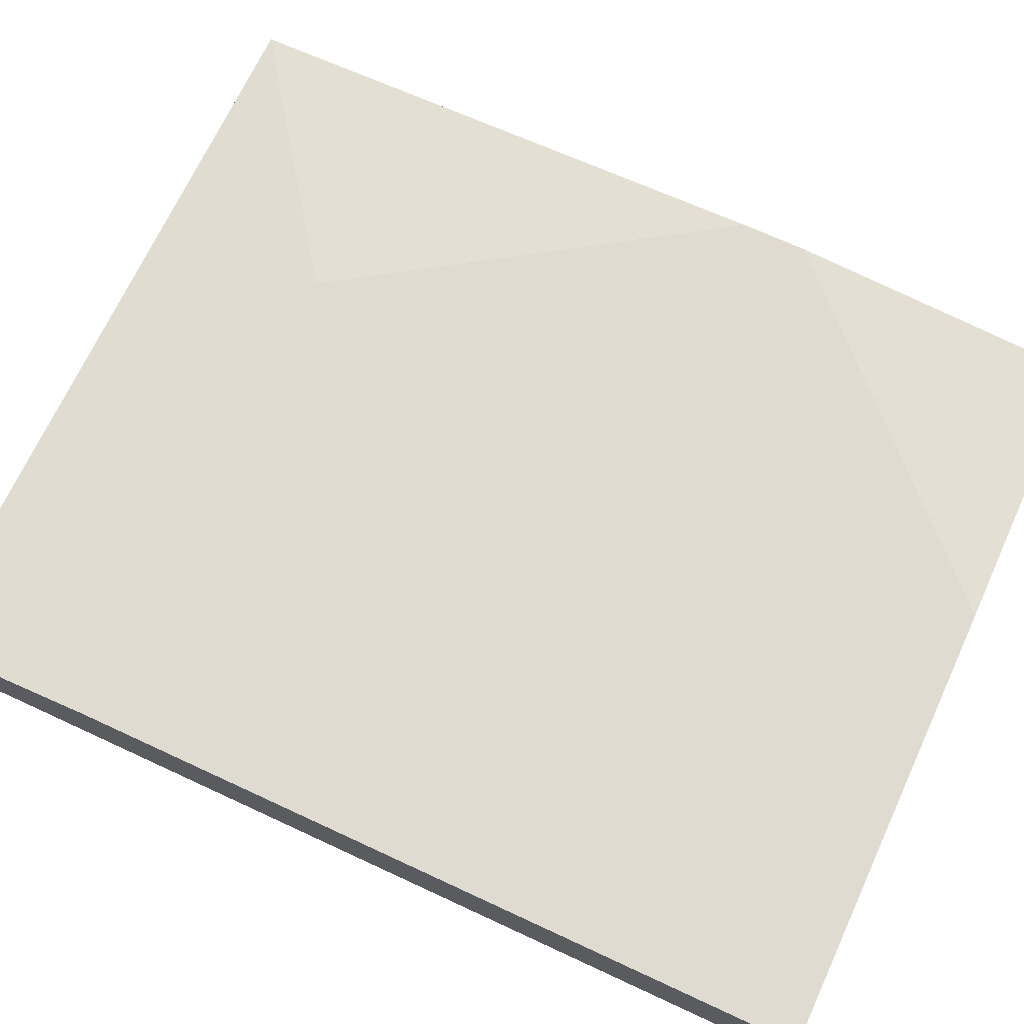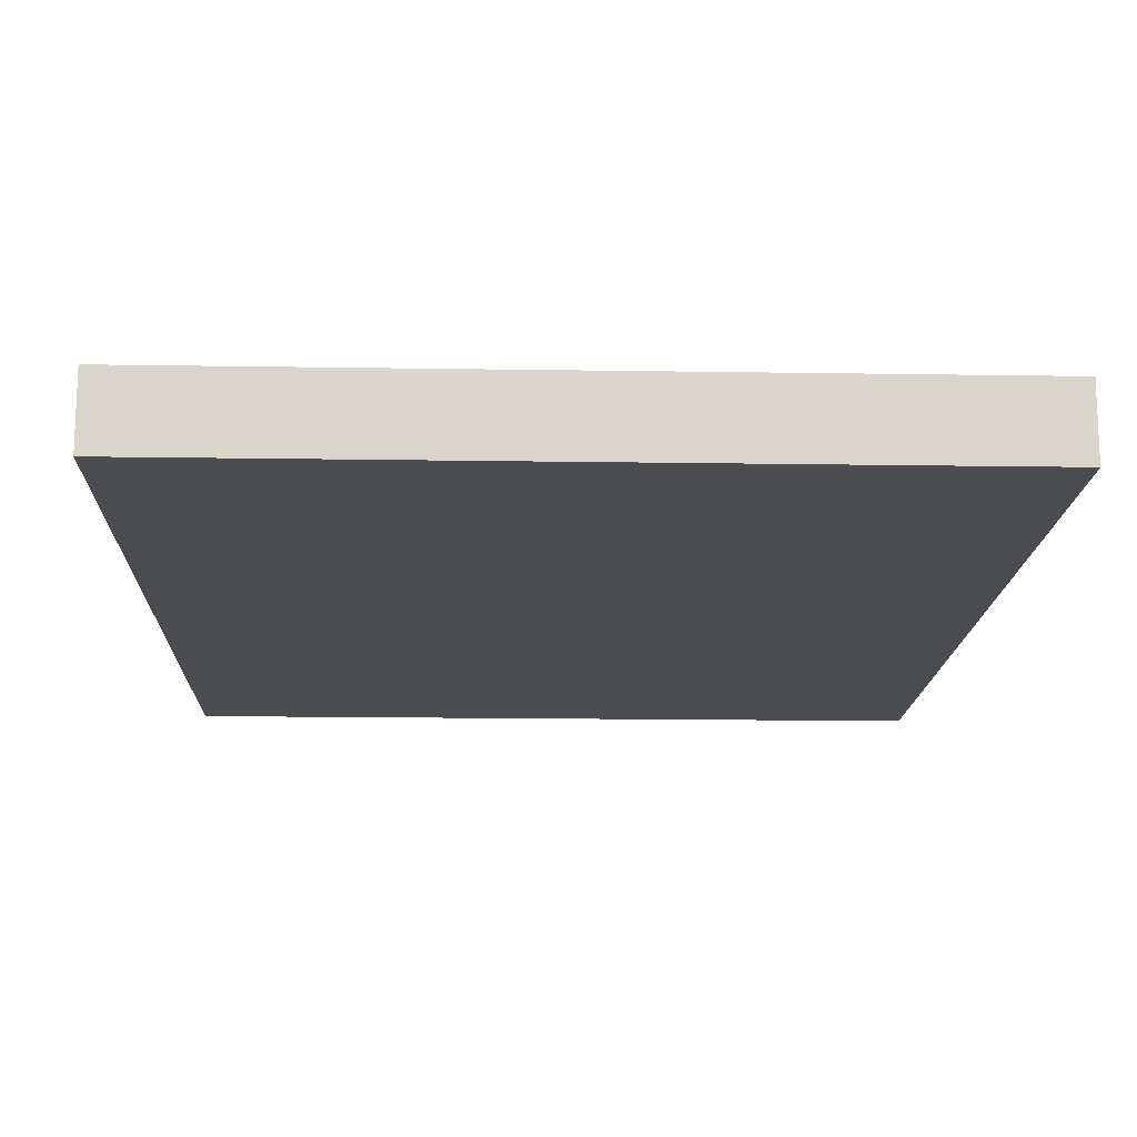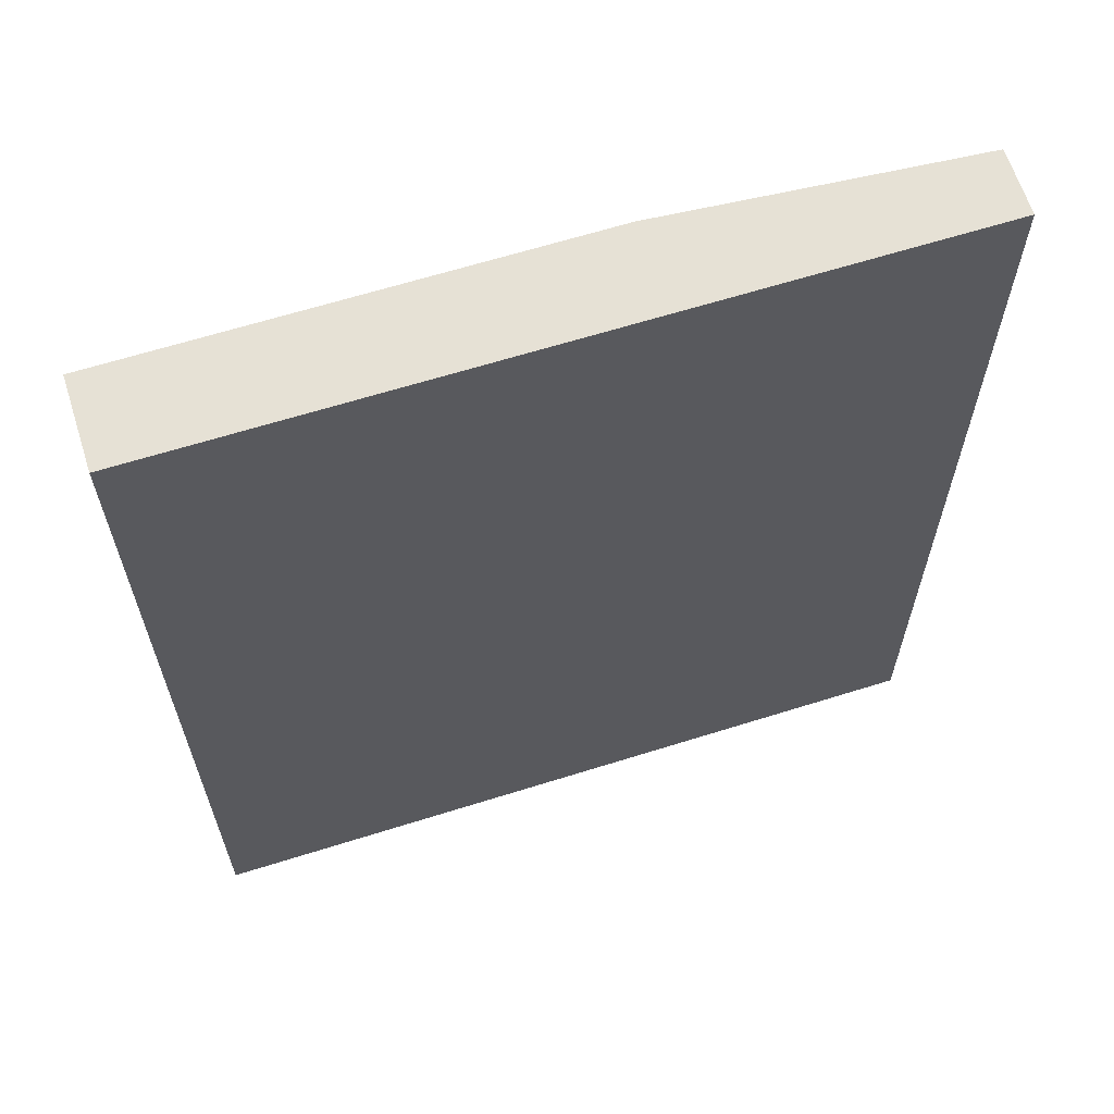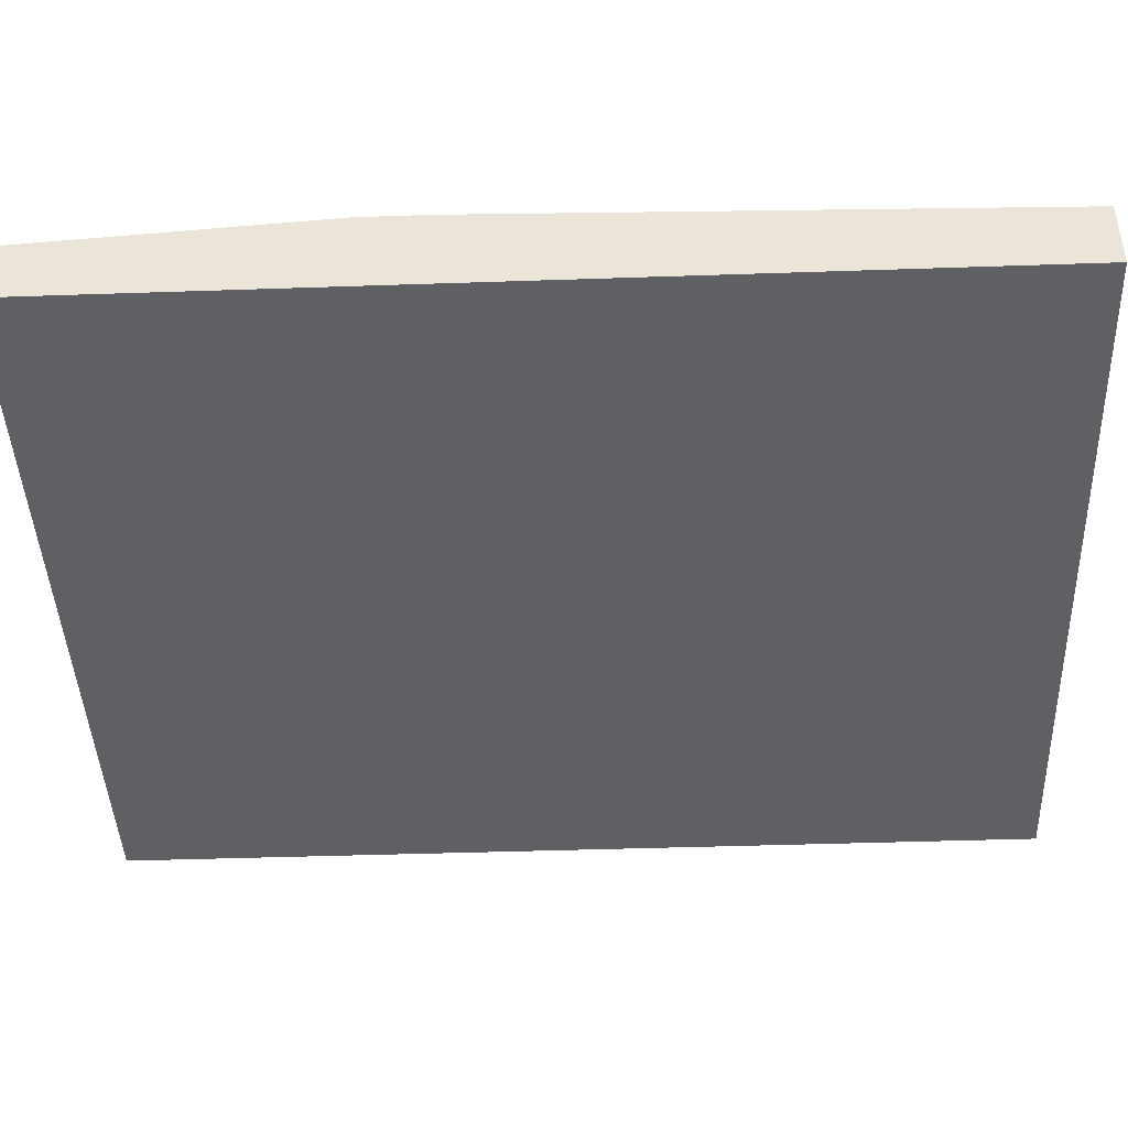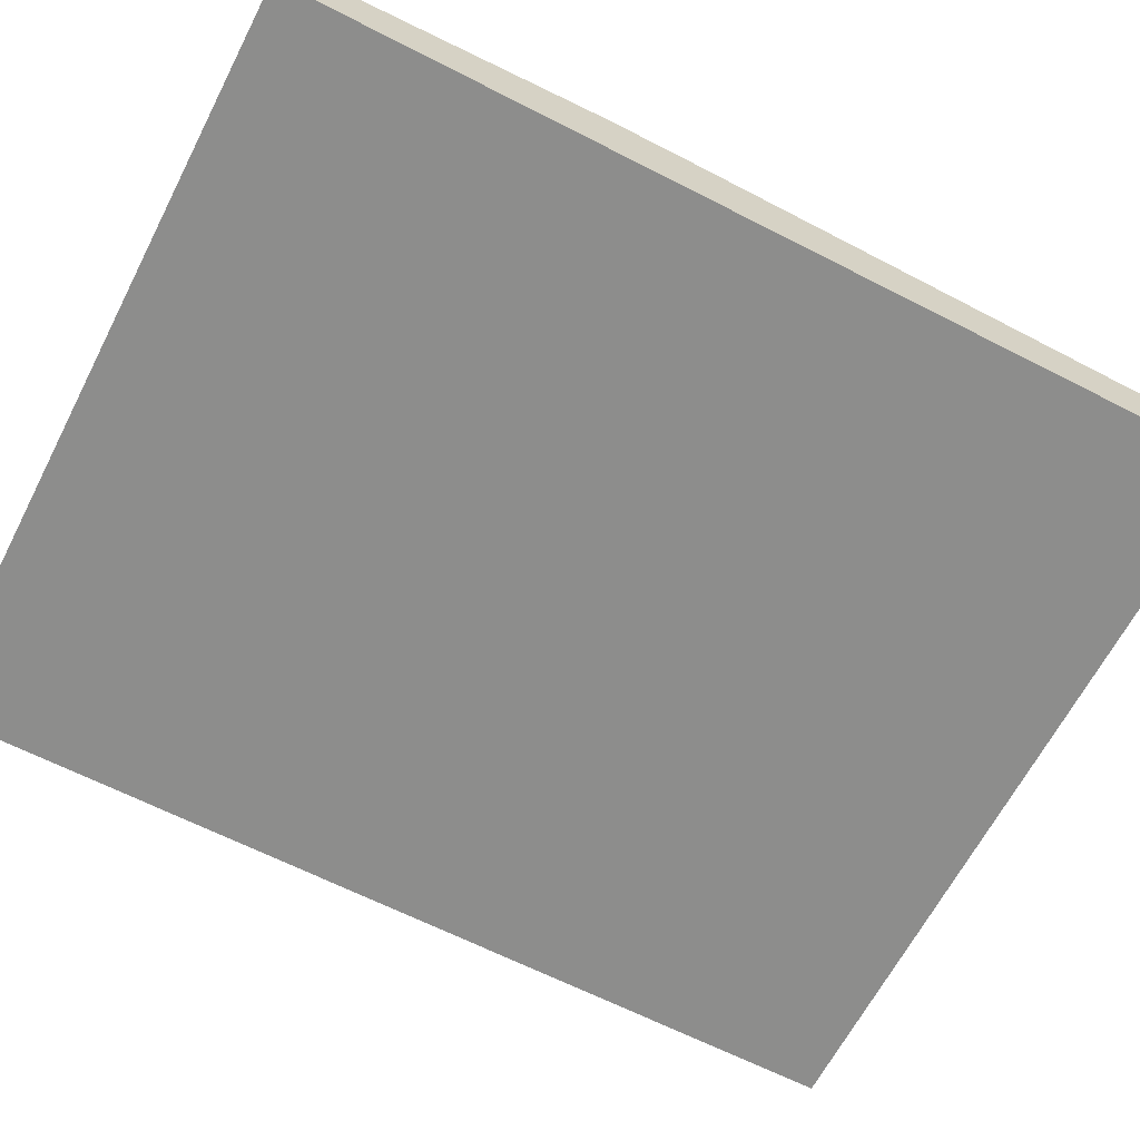
<metadata>
{"format":"obj","ext":"obj","renderer":"f3d","projection":"perspective","resolution":1024,"background":"white","views":[{"elev":69.8,"azim":114.9,"up":"+Z"},{"elev":-15.1,"azim":-2.0,"up":"+Z"},{"elev":64.1,"azim":162.4,"up":"+Y"},{"elev":-43.5,"azim":-87.7,"up":"+Z"},{"elev":-64.5,"azim":-117.3,"up":"+Z"}]}
</metadata>
<code>
o fixed_holes_collision_geom_5
v -0.0446 0.04738 0.001977
v -0.01075 0.04738 0.001977
v -0.0446 0.04738 0.005166
v -0.0446 0.05549 0.001977
v -0.01075 0.04738 0.005166
v -0.01075 0.05549 0.001977
v -0.03344 0.0555 0.005931
v -0.0446 0.07232 0.005931
v -0.0446 0.08899 0.001977
v -0.01075 0.0555 0.005931
v -0.01075 0.08899 0.001977
v -0.0446 0.07533 0.005931
v -0.0446 0.08899 0.004875
v -0.01075 0.08899 0.005931
v -0.03118 0.08899 0.005931
f 1 2 5
f 1 5 3
f 1 3 8
f 1 8 12
f 1 12 13
f 1 13 9
f 1 9 4
f 1 4 6
f 1 6 2
f 2 6 11
f 2 11 14
f 2 14 10
f 2 10 5
f 3 5 10
f 3 10 7
f 3 7 8
f 4 9 11
f 4 11 6
f 7 10 14
f 7 14 15
f 7 15 12
f 7 12 8
f 9 13 15
f 9 15 14
f 9 14 11
f 12 15 13

</code>
